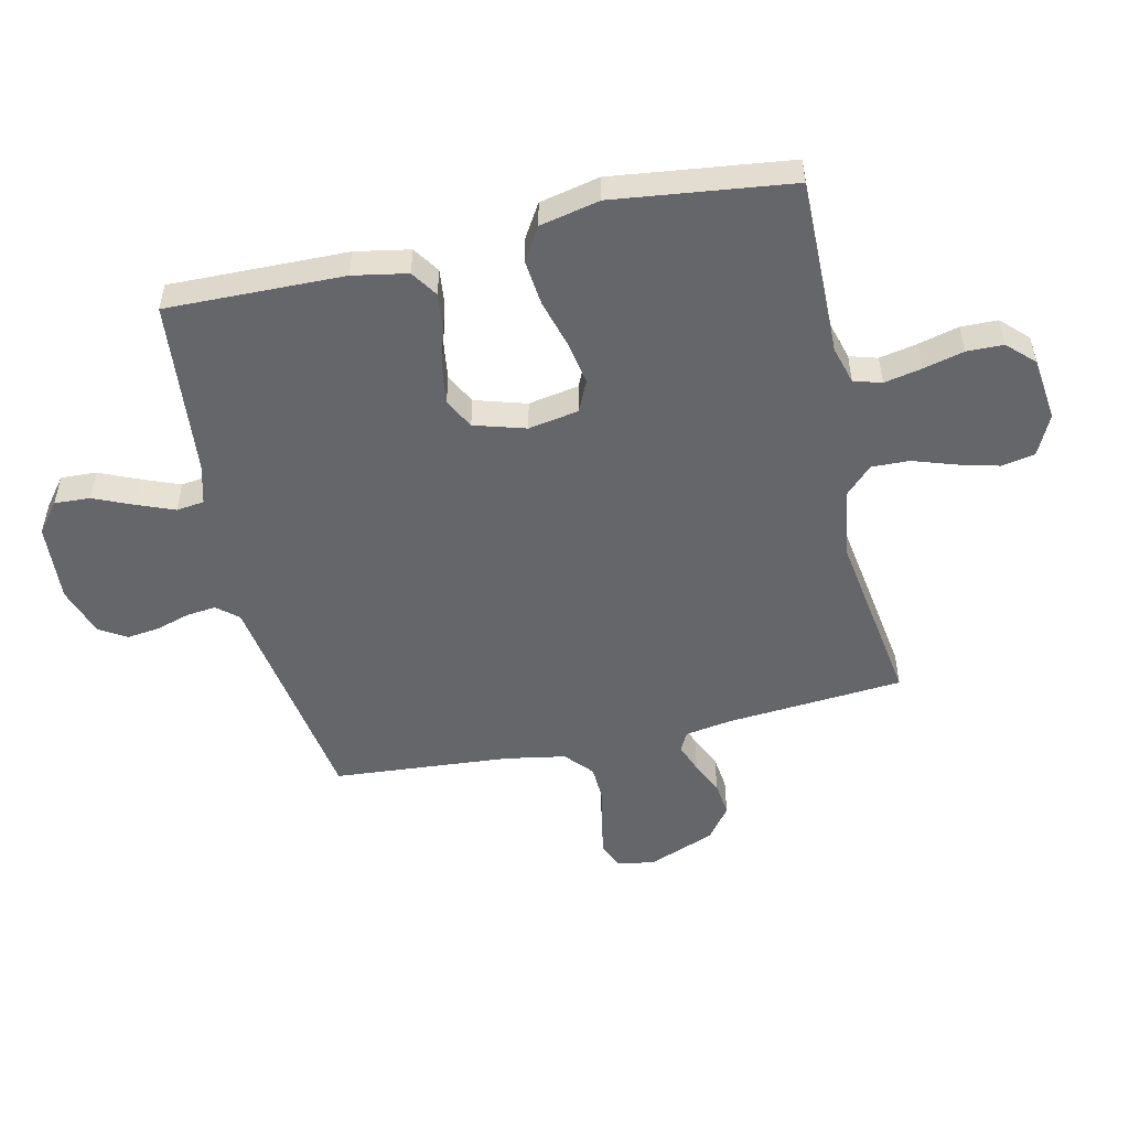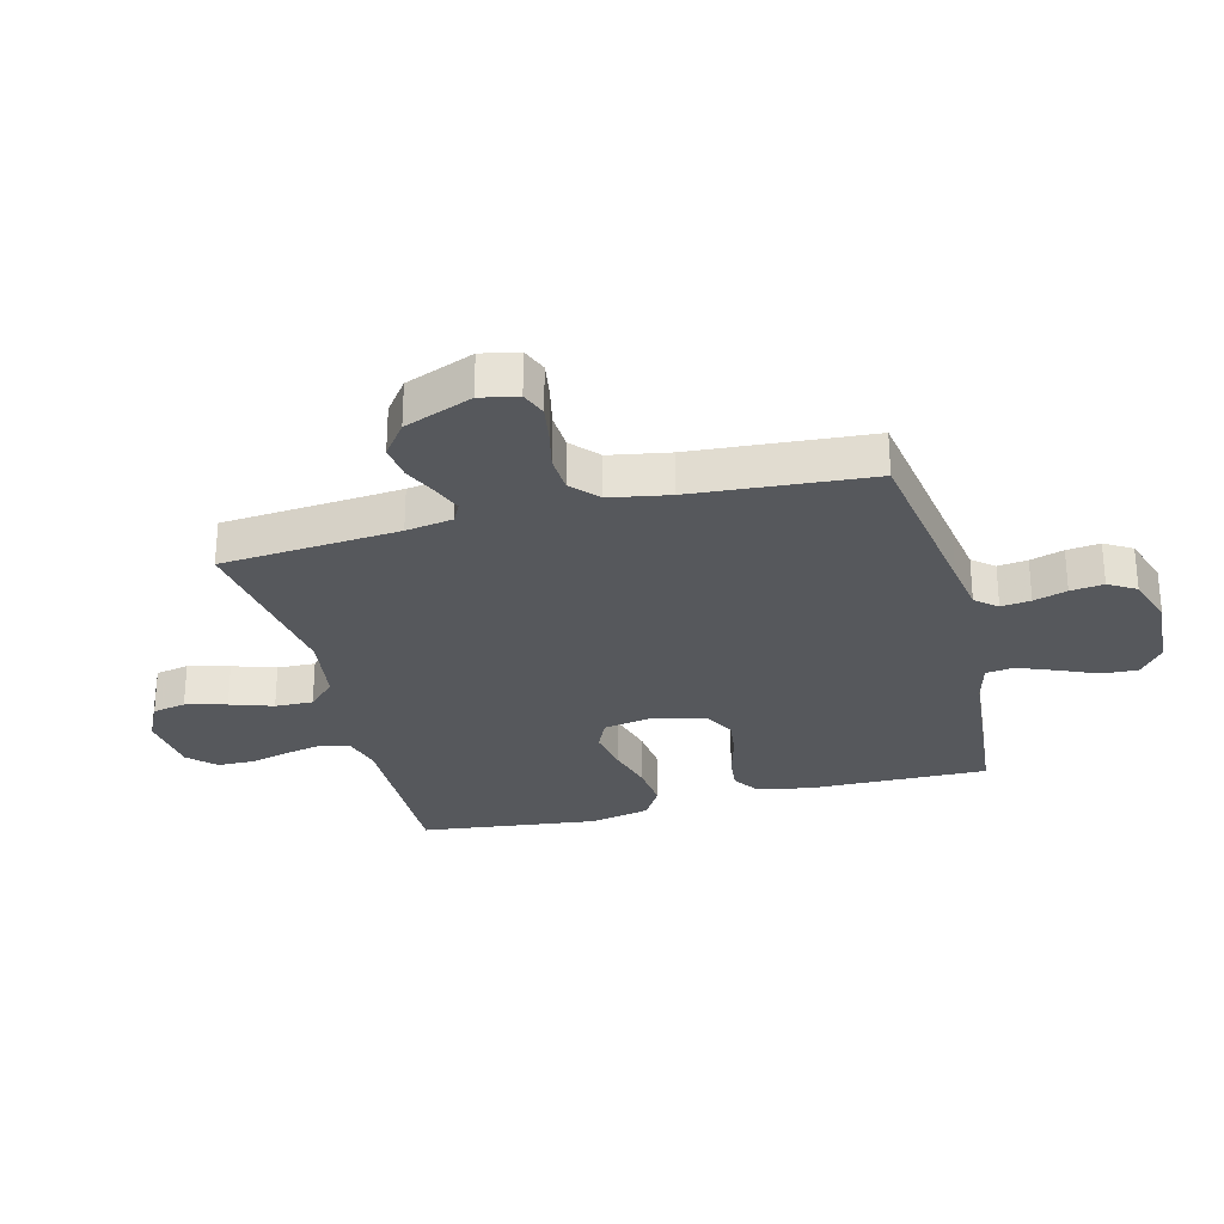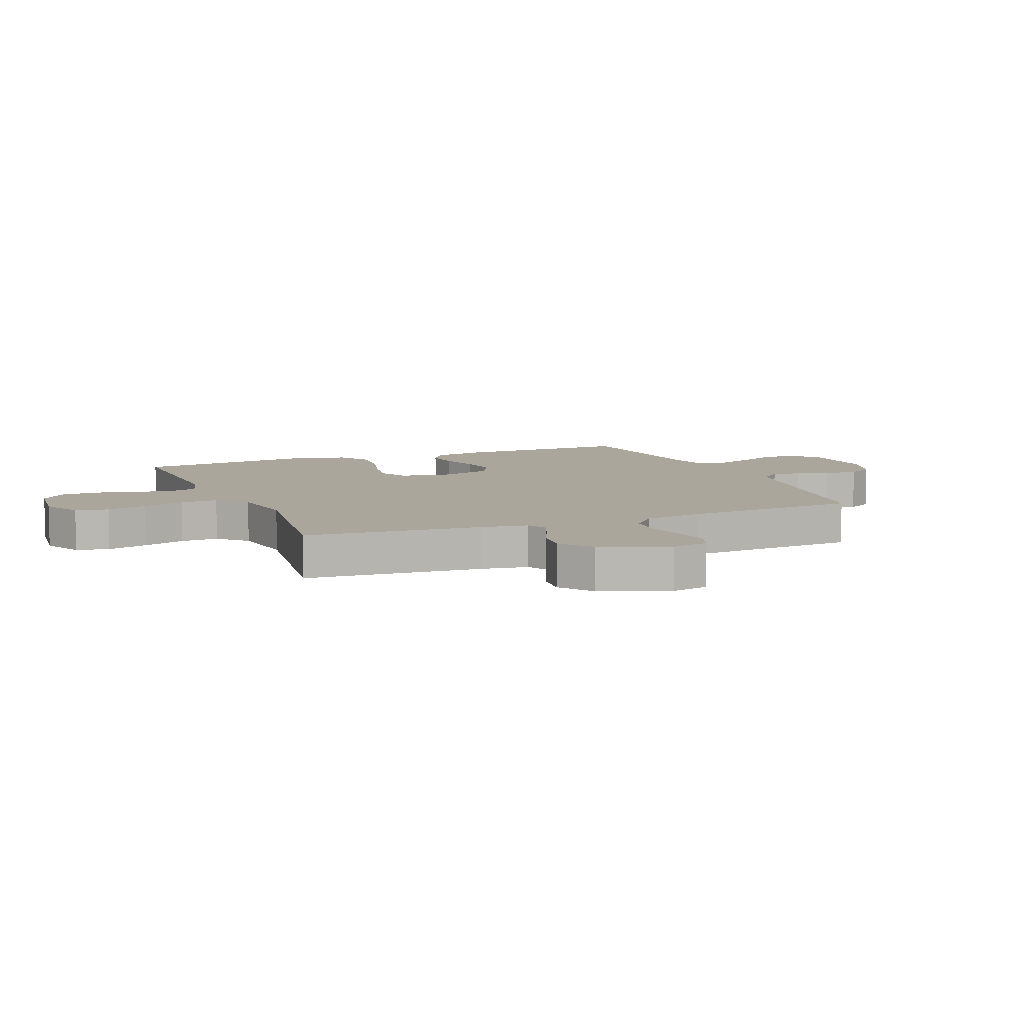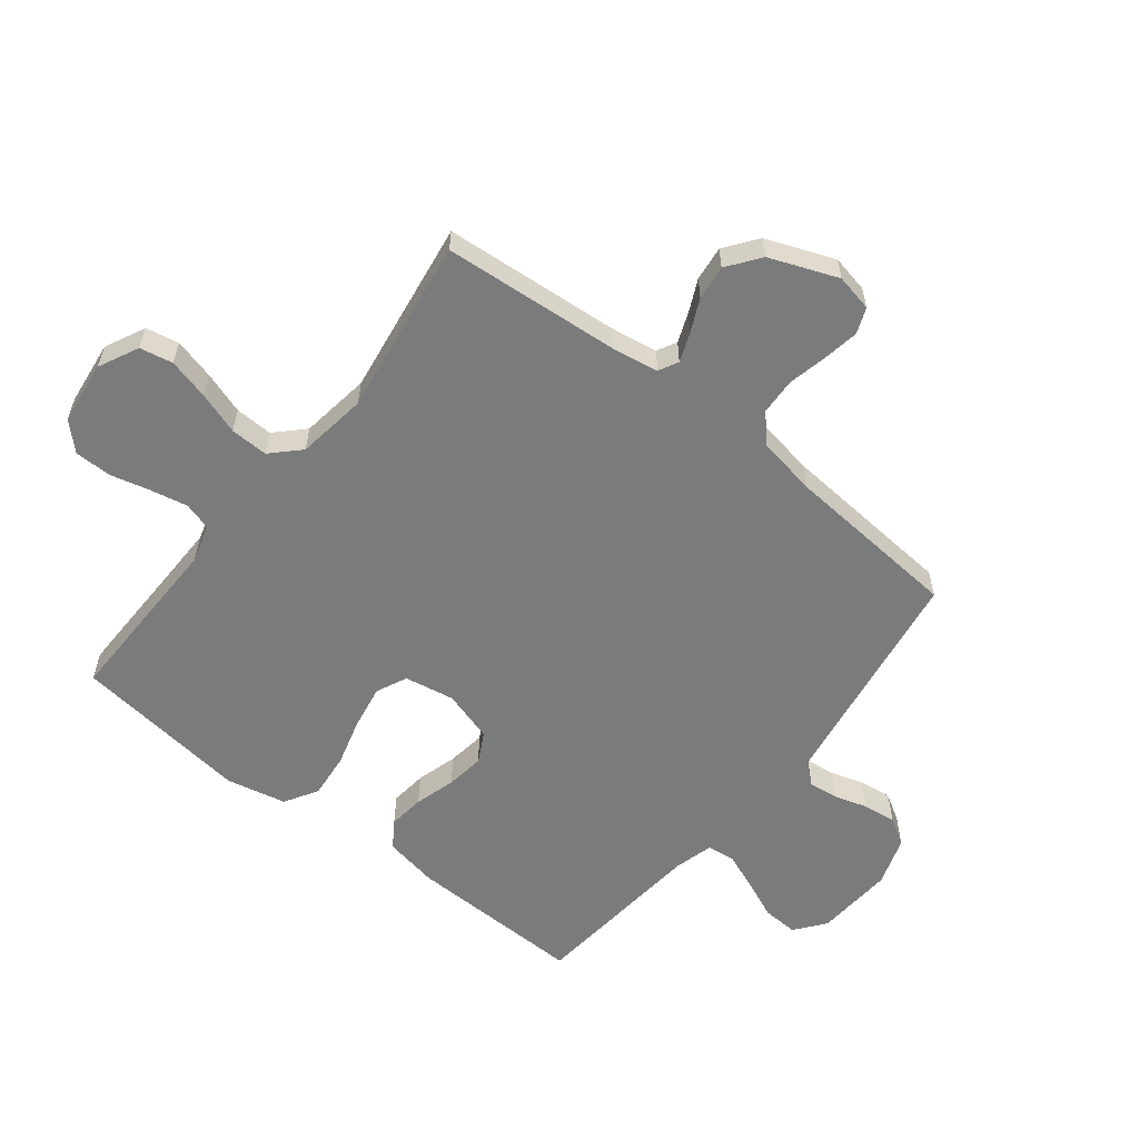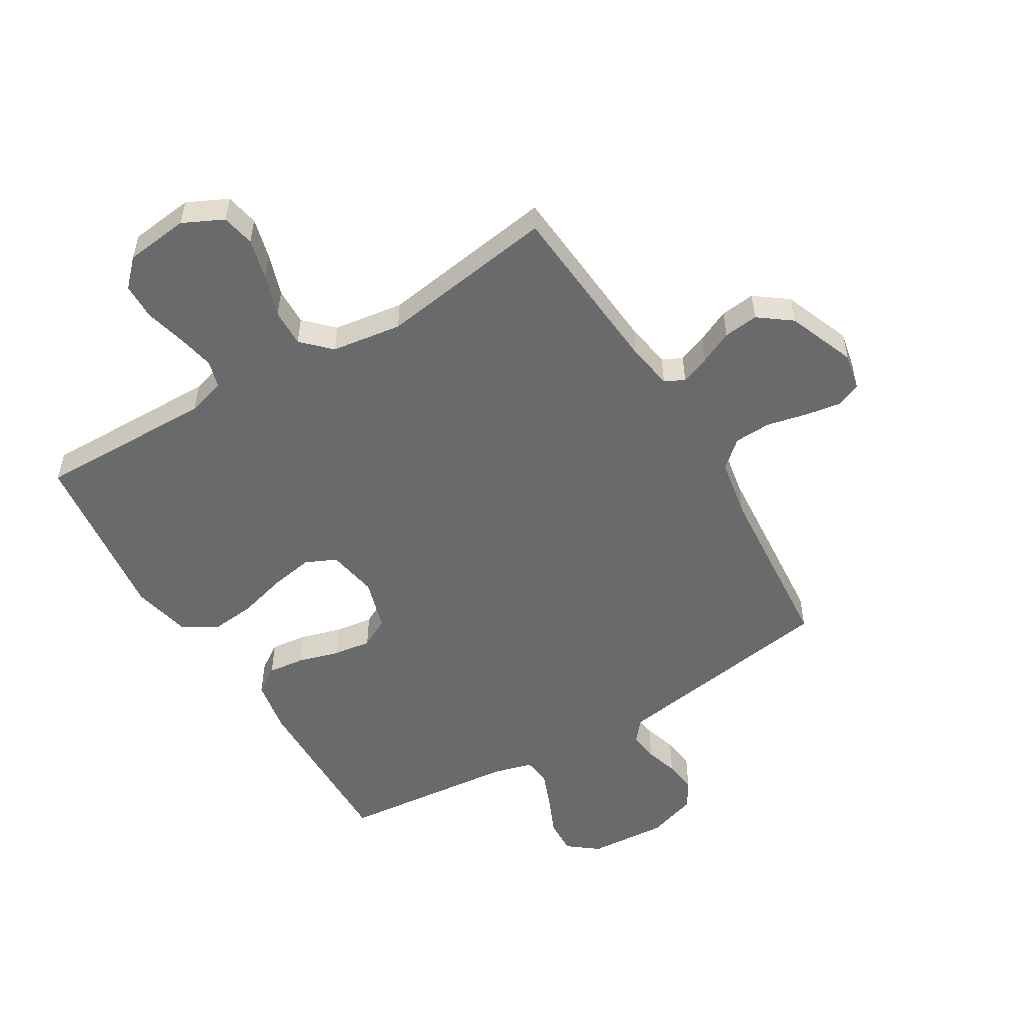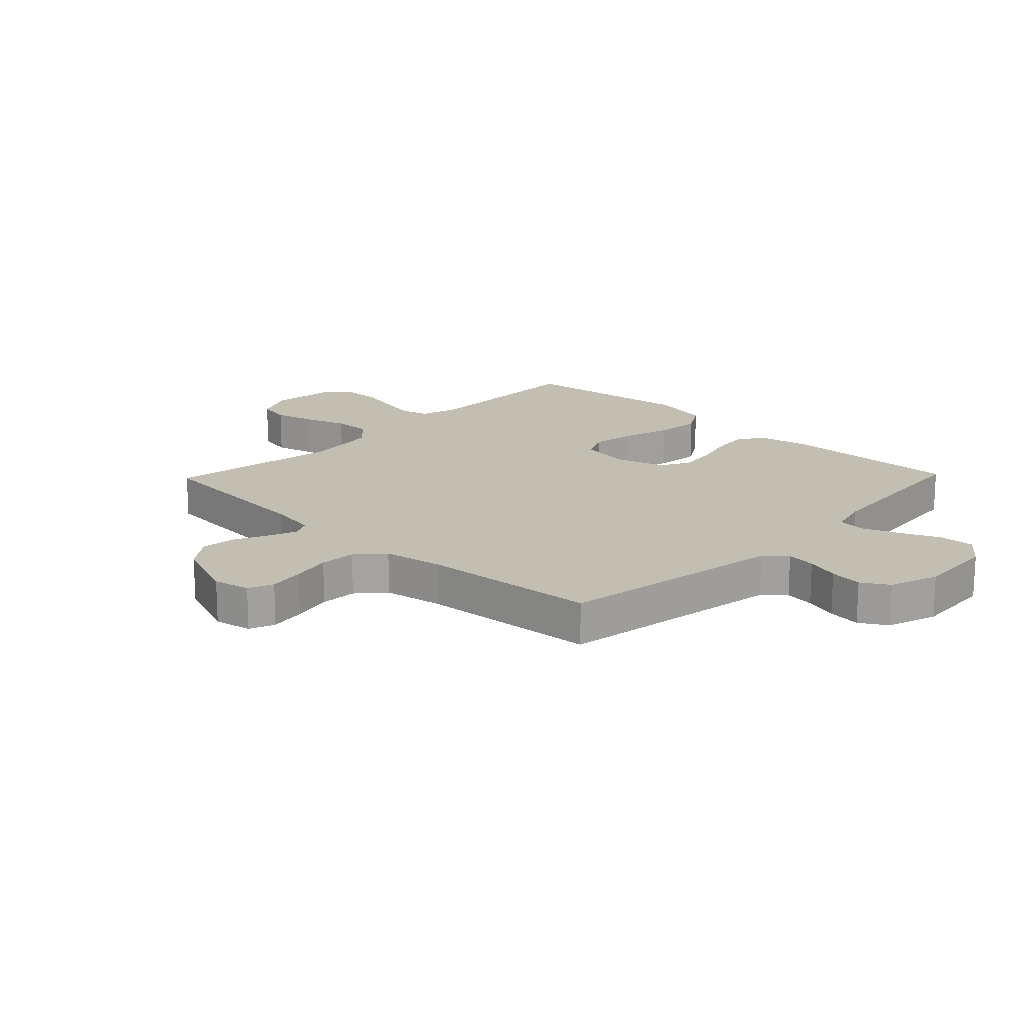
<metadata>
{"format":"obj","ext":"obj","renderer":"f3d","projection":"perspective","resolution":1024,"background":"white","views":[{"elev":-51.7,"azim":102.7,"up":"+Y"},{"elev":-28.3,"azim":-75.5,"up":"+Y"},{"elev":8.0,"azim":-112.5,"up":"+Y"},{"elev":-58.4,"azim":-128.3,"up":"+Y"},{"elev":-52.9,"azim":-149.0,"up":"+Y"},{"elev":17.5,"azim":-46.1,"up":"+Y"}]}
</metadata>
<code>
v 0.5 0.07 0.5
v 0.494 0.07 0.2
v 0.477 0.07 0.108
v 0.432 0.07 0.078
v 0.37 0.07 0.085
v 0.301 0.07 0.105
v 0.236 0.07 0.114
v 0.185 0.07 0.087
v 0.159 0.07 0
v 0.174 0.07 -0.085
v 0.226 0.07 -0.109
v 0.3 0.07 -0.096
v 0.382 0.07 -0.073
v 0.459 0.07 -0.065
v 0.515 0.07 -0.099
v 0.537 0.07 -0.2
v 0.5 0.07 -0.5
v 0.2 0.07 -0.496
v 0.136 0.07 -0.514
v 0.122 0.07 -0.561
v 0.135 0.07 -0.625
v 0.152 0.07 -0.693
v 0.151 0.07 -0.755
v 0.108 0.07 -0.799
v 0 0.07 -0.812
v -0.068 0.07 -0.779
v -0.079 0.07 -0.723
v -0.061 0.07 -0.654
v -0.037 0.07 -0.582
v -0.035 0.07 -0.518
v -0.081 0.07 -0.472
v -0.2 0.07 -0.455
v -0.5 0.07 -0.5
v -0.524 0.07 -0.2
v -0.537 0.07 -0.121
v -0.57 0.07 -0.104
v -0.619 0.07 -0.123
v -0.675 0.07 -0.149
v -0.734 0.07 -0.156
v -0.789 0.07 -0.115
v -0.834 0.07 0
v -0.821 0.07 0.063
v -0.778 0.07 0.08
v -0.717 0.07 0.07
v -0.65 0.07 0.055
v -0.588 0.07 0.058
v -0.542 0.07 0.099
v -0.524 0.07 0.2
v -0.5 0.07 0.5
v -0.2 0.07 0.547
v -0.112 0.07 0.561
v -0.082 0.07 0.597
v -0.088 0.07 0.647
v -0.105 0.07 0.703
v -0.112 0.07 0.759
v -0.084 0.07 0.805
v 0 0.07 0.833
v 0.133 0.07 0.824
v 0.184 0.07 0.784
v 0.181 0.07 0.724
v 0.152 0.07 0.657
v 0.127 0.07 0.594
v 0.133 0.07 0.547
v 0.2 0.07 0.529
v 0.5 0 0.5
v 0.494 0 0.2
v 0.477 0 0.108
v 0.432 0 0.078
v 0.37 0 0.085
v 0.301 0 0.105
v 0.236 0 0.114
v 0.185 0 0.087
v 0.159 0 0
v 0.174 0 -0.085
v 0.226 0 -0.109
v 0.3 0 -0.096
v 0.382 0 -0.073
v 0.459 0 -0.065
v 0.515 0 -0.099
v 0.537 0 -0.2
v 0.5 0 -0.5
v 0.2 0 -0.496
v 0.136 0 -0.514
v 0.122 0 -0.561
v 0.135 0 -0.625
v 0.152 0 -0.693
v 0.151 0 -0.755
v 0.108 0 -0.799
v 0 0 -0.812
v -0.068 0 -0.779
v -0.079 0 -0.723
v -0.061 0 -0.654
v -0.037 0 -0.582
v -0.035 0 -0.518
v -0.081 0 -0.472
v -0.2 0 -0.455
v -0.5 0 -0.5
v -0.524 0 -0.2
v -0.537 0 -0.121
v -0.57 0 -0.104
v -0.619 0 -0.123
v -0.675 0 -0.149
v -0.734 0 -0.156
v -0.789 0 -0.115
v -0.834 0 0
v -0.821 0 0.063
v -0.778 0 0.08
v -0.717 0 0.07
v -0.65 0 0.055
v -0.588 0 0.058
v -0.542 0 0.099
v -0.524 0 0.2
v -0.5 0 0.5
v -0.2 0 0.547
v -0.112 0 0.561
v -0.082 0 0.597
v -0.088 0 0.647
v -0.105 0 0.703
v -0.112 0 0.759
v -0.084 0 0.805
v 0 0 0.833
v 0.133 0 0.824
v 0.184 0 0.784
v 0.181 0 0.724
v 0.152 0 0.657
v 0.127 0 0.594
v 0.133 0 0.547
v 0.2 0 0.529
f 58 59 60 61
f 58 61 62
f 57 58 62
f 56 57 62 63
f 53 54 55 56
f 52 53 56 63
f 48 49 50
f 47 48 50 51
f 42 43 44 45
f 40 41 42 45
f 40 45 46
f 37 38 39 40
f 36 37 40 46
f 35 36 46 47
f 32 33 34
f 31 32 34 35
f 26 27 28 29
f 24 25 26 29
f 24 29 30
f 21 22 23 24
f 20 21 24 30
f 19 20 30 31
f 15 16 17 18
f 12 13 14 15
f 11 12 15 18
f 10 11 18 19
f 3 4 5 6
f 3 6 7
f 64 1 2 3
f 64 3 7
f 51 52 63 64
f 51 64 7 8
f 47 51 8 9
f 19 31 35 47
f 9 10 19 47
f 125 124 123 122
f 126 125 122
f 126 122 121
f 127 126 121 120
f 120 119 118 117
f 127 120 117 116
f 114 113 112
f 115 114 112 111
f 109 108 107 106
f 109 106 105 104
f 110 109 104
f 104 103 102 101
f 110 104 101 100
f 111 110 100 99
f 98 97 96
f 99 98 96 95
f 93 92 91 90
f 93 90 89 88
f 94 93 88
f 88 87 86 85
f 94 88 85 84
f 95 94 84 83
f 82 81 80 79
f 79 78 77 76
f 82 79 76 75
f 83 82 75 74
f 70 69 68 67
f 71 70 67
f 67 66 65 128
f 71 67 128
f 128 127 116 115
f 72 71 128 115
f 73 72 115 111
f 111 99 95 83
f 111 83 74 73
f 1 65 66 2
f 2 66 67 3
f 3 67 68 4
f 4 68 69 5
f 5 69 70 6
f 6 70 71 7
f 7 71 72 8
f 8 72 73 9
f 9 73 74 10
f 10 74 75 11
f 11 75 76 12
f 12 76 77 13
f 13 77 78 14
f 14 78 79 15
f 15 79 80 16
f 16 80 81 17
f 17 81 82 18
f 18 82 83 19
f 19 83 84 20
f 20 84 85 21
f 21 85 86 22
f 22 86 87 23
f 23 87 88 24
f 24 88 89 25
f 25 89 90 26
f 26 90 91 27
f 27 91 92 28
f 28 92 93 29
f 29 93 94 30
f 30 94 95 31
f 31 95 96 32
f 32 96 97 33
f 33 97 98 34
f 34 98 99 35
f 35 99 100 36
f 36 100 101 37
f 37 101 102 38
f 38 102 103 39
f 39 103 104 40
f 40 104 105 41
f 41 105 106 42
f 42 106 107 43
f 43 107 108 44
f 44 108 109 45
f 45 109 110 46
f 46 110 111 47
f 47 111 112 48
f 48 112 113 49
f 49 113 114 50
f 50 114 115 51
f 51 115 116 52
f 52 116 117 53
f 53 117 118 54
f 54 118 119 55
f 55 119 120 56
f 56 120 121 57
f 57 121 122 58
f 58 122 123 59
f 59 123 124 60
f 60 124 125 61
f 61 125 126 62
f 62 126 127 63
f 63 127 128 64
f 64 128 65 1

</code>
